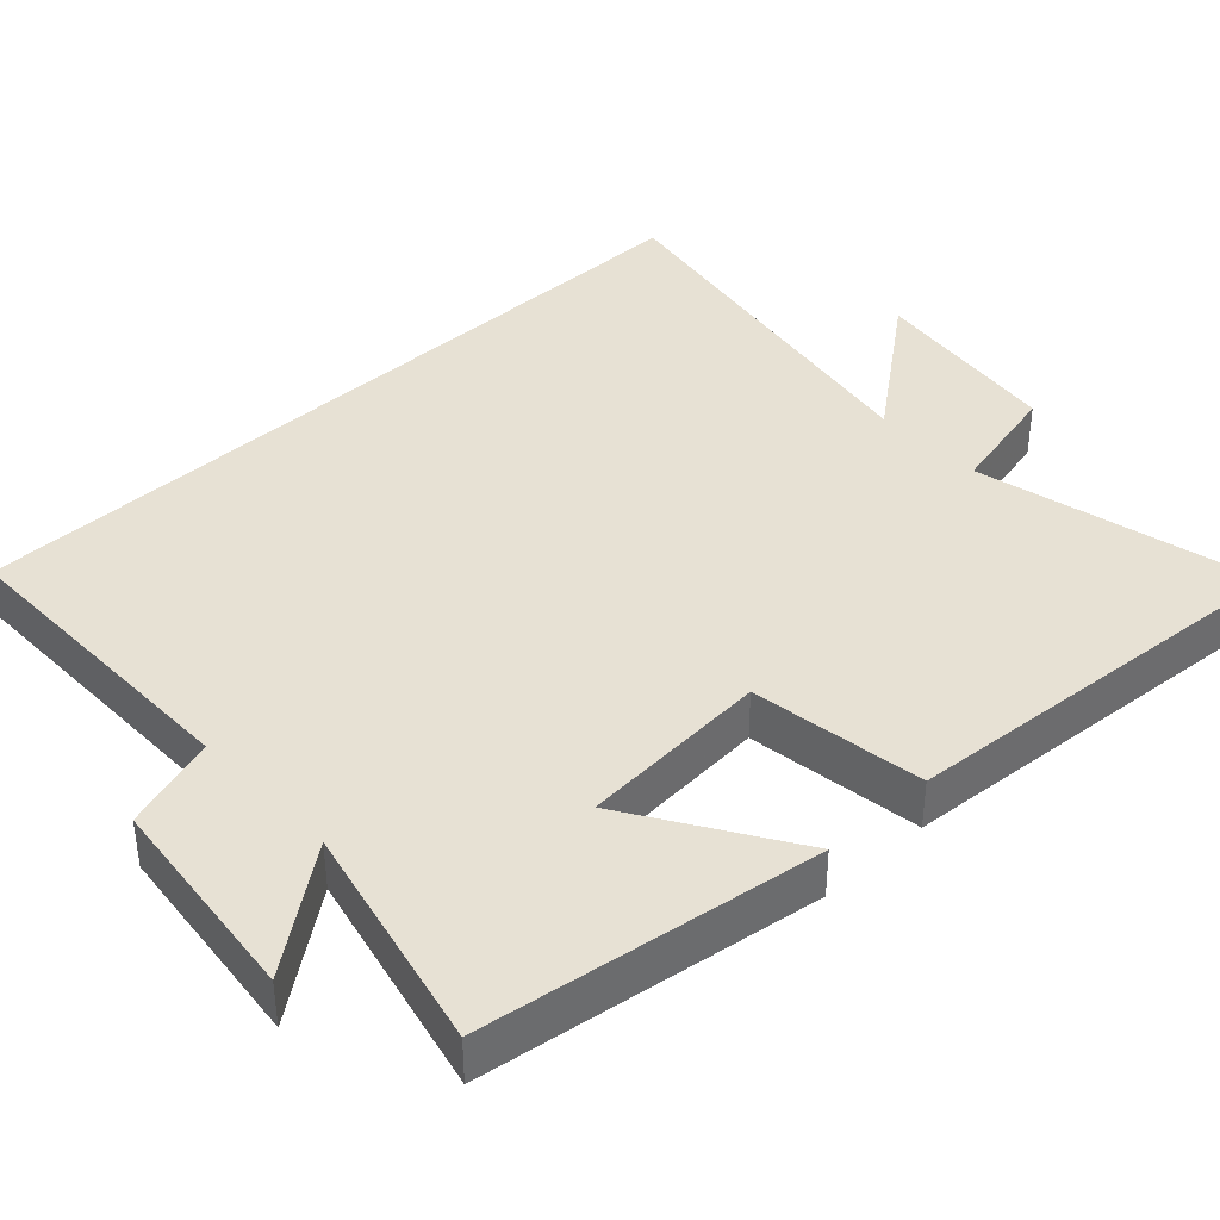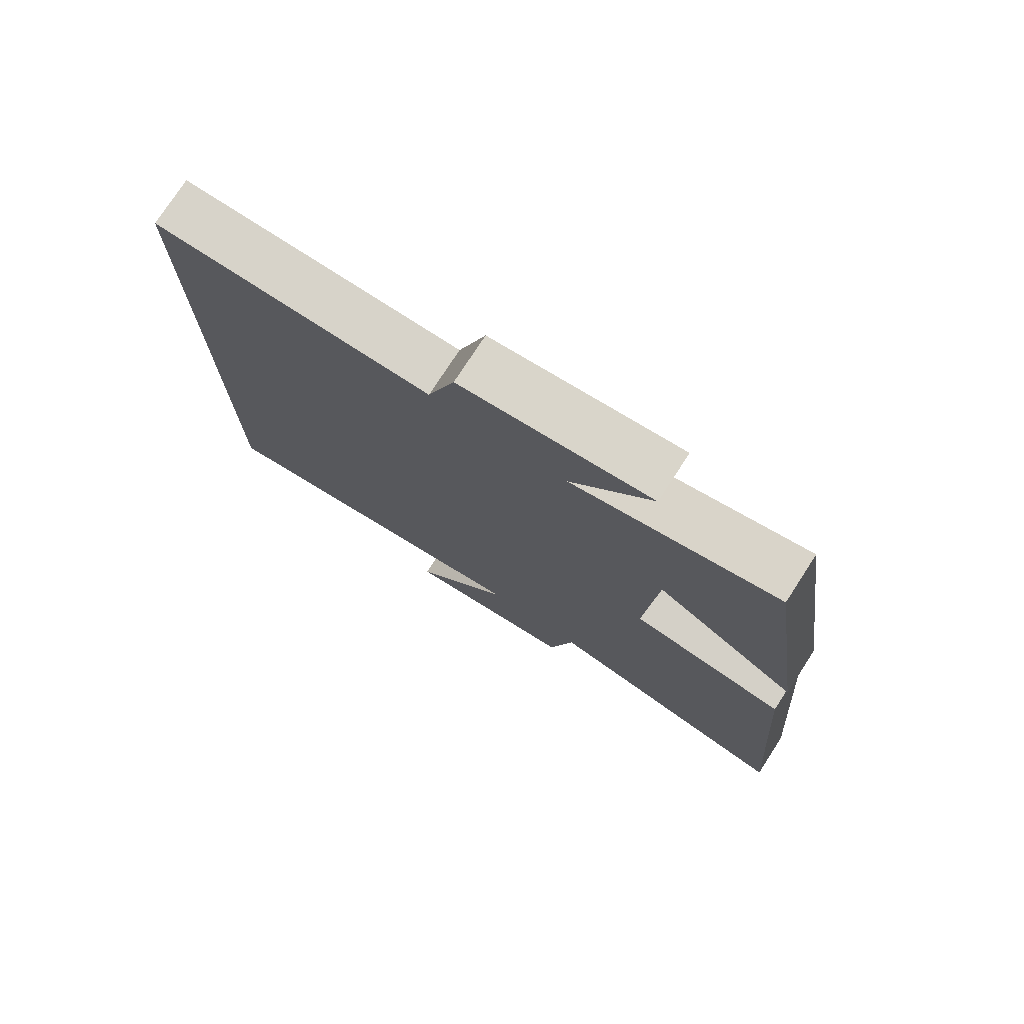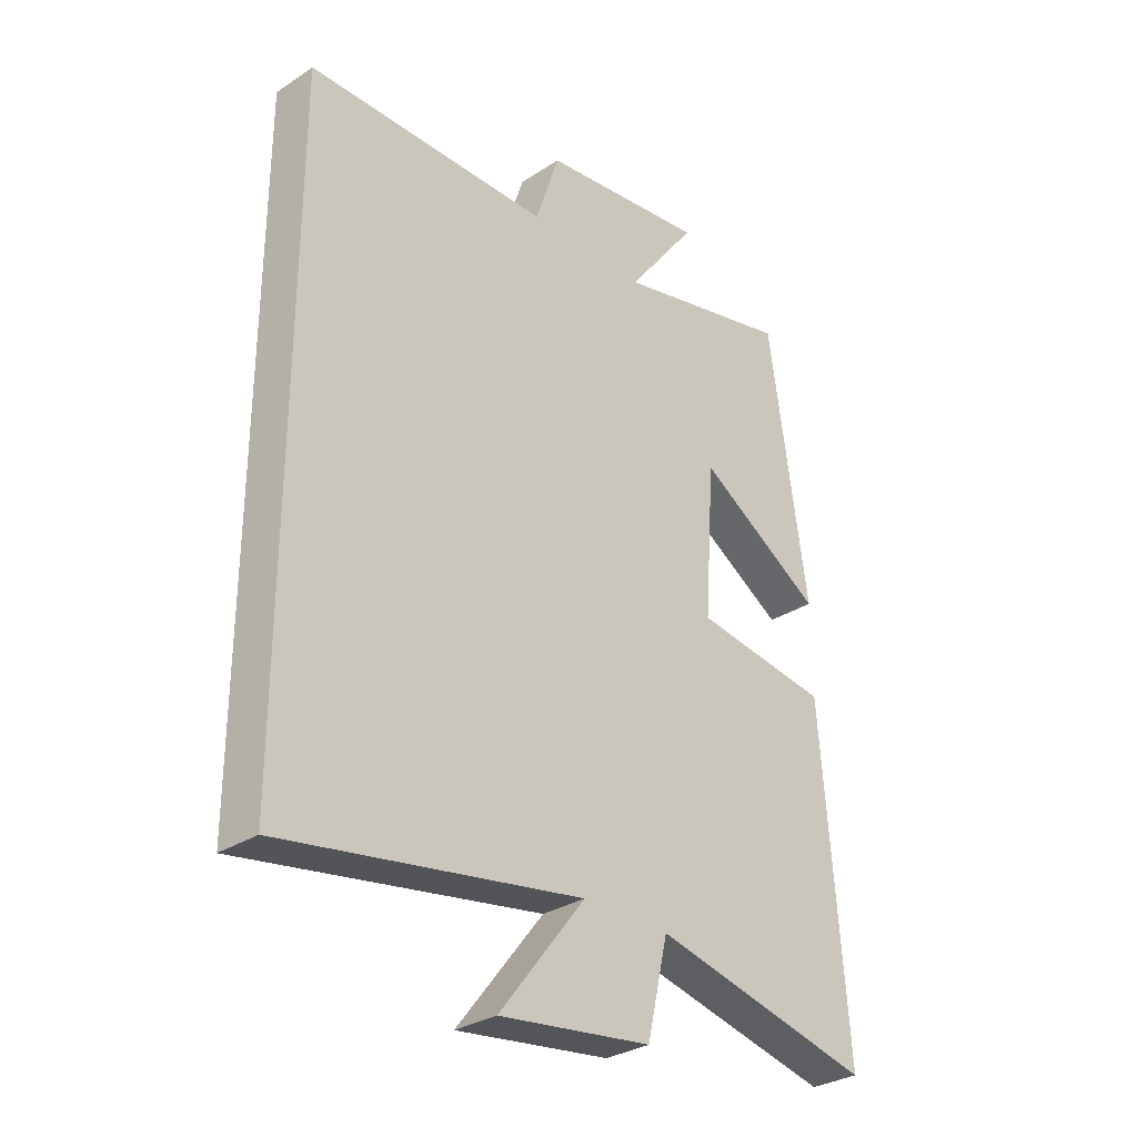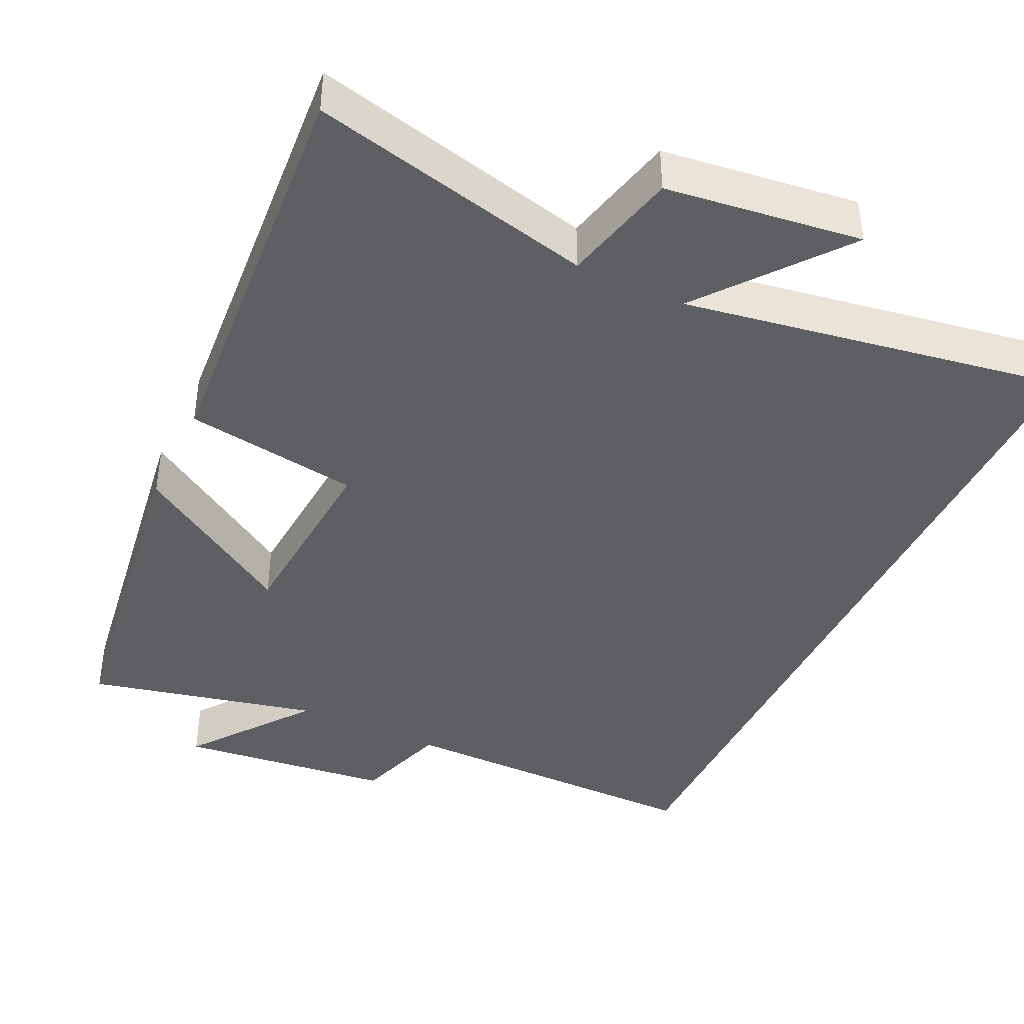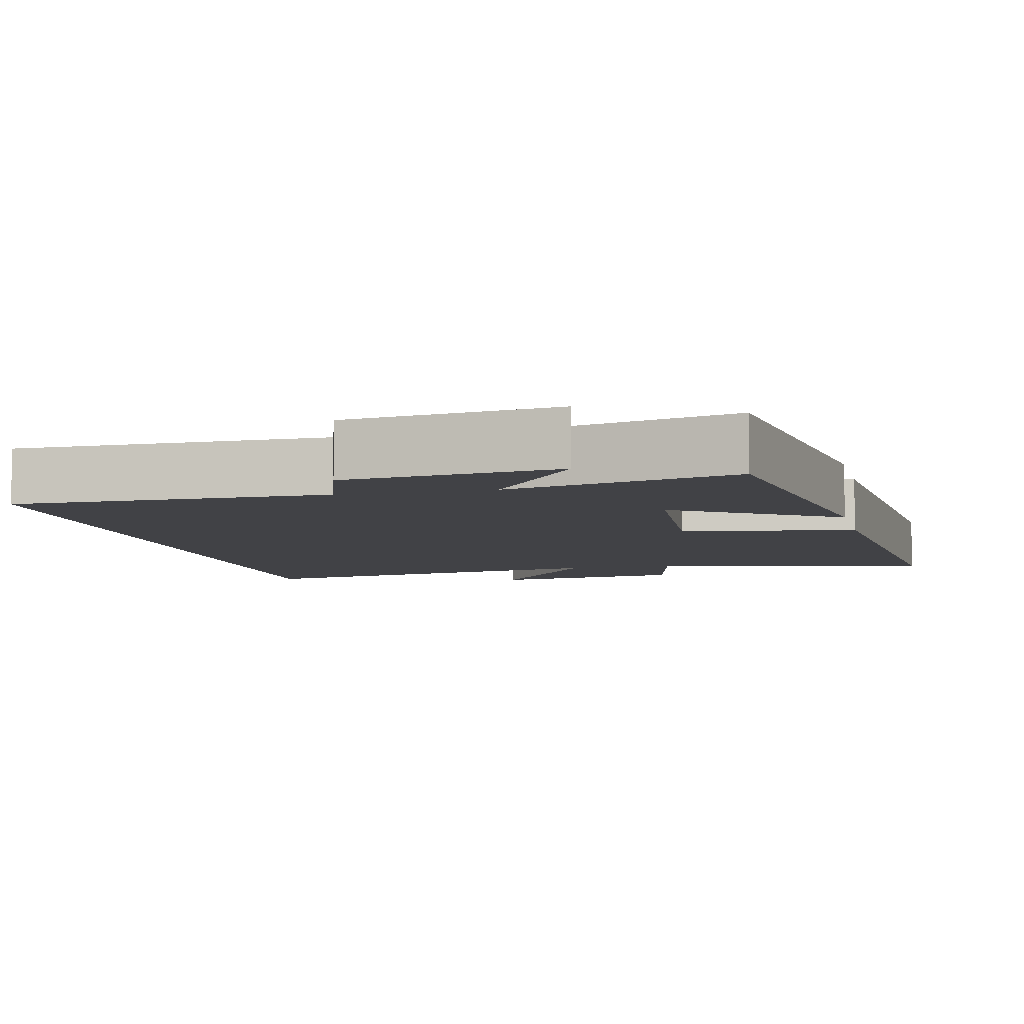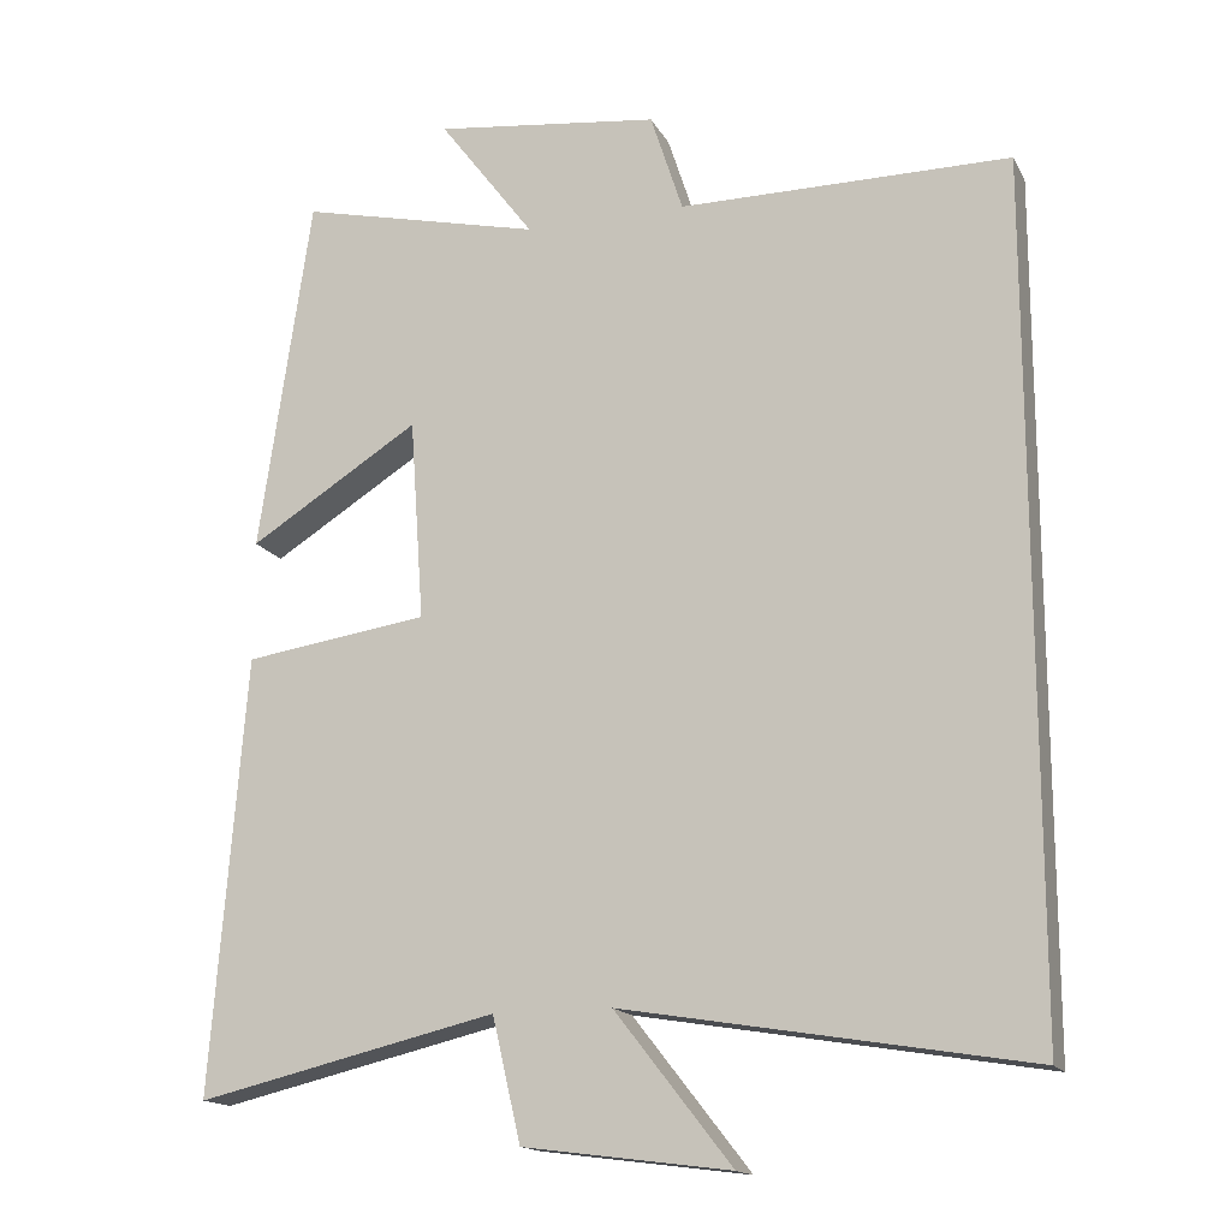
<metadata>
{"format":"obj","ext":"obj","renderer":"f3d","projection":"perspective","resolution":1024,"background":"white","views":[{"elev":39.5,"azim":46.8,"up":"+Y"},{"elev":76.3,"azim":33.0,"up":"+Z"},{"elev":-30.7,"azim":-46.8,"up":"+Z"},{"elev":-41.7,"azim":154.5,"up":"+Y"},{"elev":-6.7,"azim":13.2,"up":"+Y"},{"elev":-15.9,"azim":-160.3,"up":"+Z"}]}
</metadata>
<code>
v -0.5 0.07 -0.586
v -0.5 0.07 0.5
v -0.08 0.07 0.5
v -0.039 0.07 0.627
v 0.247 0.07 0.661
v 0.126 0.07 0.5
v 0.434 0.07 0.572
v 0.5 0.07 0.118
v 0.284 0.07 0.254
v 0.266 0.07 -0.002
v 0.5 0.07 -0.036
v 0.543 0.07 -0.589
v 0.163 0.07 -0.5
v 0.127 0.07 -0.656
v -0.135 0.07 -0.69
v 0.013 0.07 -0.5
v -0.5 0 -0.586
v -0.5 0 0.5
v -0.08 0 0.5
v -0.039 0 0.627
v 0.247 0 0.661
v 0.126 0 0.5
v 0.434 0 0.572
v 0.5 0 0.118
v 0.284 0 0.254
v 0.266 0 -0.002
v 0.5 0 -0.036
v 0.543 0 -0.589
v 0.163 0 -0.5
v 0.127 0 -0.656
v -0.135 0 -0.69
v 0.013 0 -0.5
f 13 14 15 16
f 10 11 12 13
f 9 10 13 16
f 6 7 8 9
f 6 9 16 1
f 3 4 5 6
f 1 2 3
f 1 3 6
f 32 31 30 29
f 29 28 27 26
f 32 29 26 25
f 25 24 23 22
f 17 32 25 22
f 22 21 20 19
f 19 18 17
f 22 19 17
f 1 17 18 2
f 2 18 19 3
f 3 19 20 4
f 4 20 21 5
f 5 21 22 6
f 6 22 23 7
f 7 23 24 8
f 8 24 25 9
f 9 25 26 10
f 10 26 27 11
f 11 27 28 12
f 12 28 29 13
f 13 29 30 14
f 14 30 31 15
f 15 31 32 16
f 16 32 17 1

</code>
